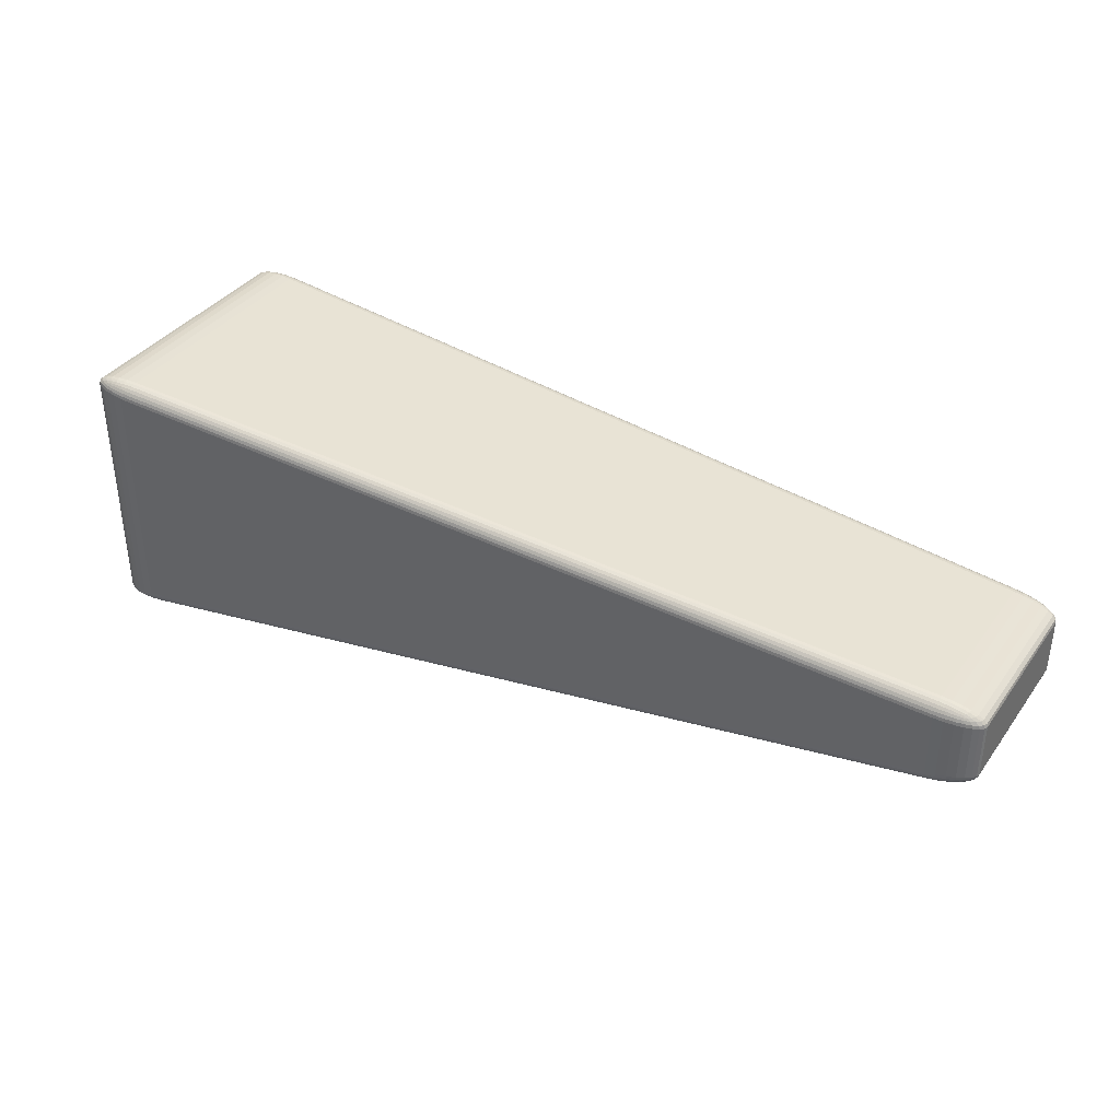
<metadata>
{"format":"obj","ext":"obj","renderer":"f3d","projection":"perspective","resolution":1024,"background":"white","views":[{"elev":36.9,"azim":-148.6,"up":"+Z"}]}
</metadata>
<code>
o Cube
v 1.928 -0.9 0.967
v 1.91 -1 0.8591
v 2.238 -0.9 0.9
v 1.926 -0.9222 0.9635
v 1.923 -0.9434 0.955
v 1.92 -0.9623 0.9418
v 1.999 -0.9 0.9726
v 1.999 -0.9232 0.9688
v 1.996 -0.9441 0.9599
v 1.992 -0.9615 0.9475
v 2.066 -0.9 0.9727
v 2.066 -0.9231 0.9686
v 2.059 -0.9429 0.9598
v 2.052 -0.9582 0.9488
v 2.125 -0.9 0.9674
v 2.12 -0.9226 0.9633
v 2.107 -0.9413 0.9557
v 2.094 -0.9547 0.947
v 1.981 -0.9975 0.8674
v 2.049 -0.9901 0.8755
v 2.111 -0.9782 0.883
v 1.912 -0.9975 0.8823
v 1.986 -0.9945 0.8917
v 2.054 -0.9868 0.8997
v 2.11 -0.9756 0.9062
v 1.915 -0.9901 0.9045
v 1.989 -0.9867 0.914
v 2.053 -0.9795 0.9203
v 2.102 -0.97 0.9247
v 1.917 -0.9782 0.9247
v 1.99 -0.9755 0.9324
v 2.05 -0.97 0.9361
v 2.093 -0.9634 0.9375
v 2.232 -0.9 0.9222
v 2.21 -0.9 0.9414
v 2.174 -0.9 0.9567
v 2.228 -0.9222 0.8982
v 2.221 -0.923 0.9212
v 2.198 -0.9229 0.9401
v 2.164 -0.9226 0.954
v 2.202 -0.9434 0.8946
v 2.194 -0.9441 0.9173
v 2.173 -0.9429 0.9353
v 2.144 -0.9413 0.9478
v 2.163 -0.9623 0.8895
v 2.156 -0.9616 0.912
v 2.141 -0.9583 0.9295
v 2.121 -0.9547 0.9411
v -4.017 -0.9 0.3331
v -4.327 -0.9 0.2
v -3.999 -1 0.2291
v -4.088 -0.9 0.3236
v -4.155 -0.9 0.3095
v -4.214 -0.9 0.2915
v -4.015 -0.9222 0.3301
v -4.089 -0.923 0.3198
v -4.155 -0.9229 0.3054
v -4.209 -0.9226 0.2886
v -4.012 -0.9434 0.3221
v -4.086 -0.9441 0.3115
v -4.148 -0.9429 0.298
v -4.197 -0.9413 0.2836
v -4.01 -0.9623 0.3096
v -4.082 -0.9616 0.2998
v -4.141 -0.9583 0.2885
v -4.183 -0.9547 0.2777
v -4.317 -0.9222 0.2004
v -4.292 -0.9434 0.2022
v -4.252 -0.9623 0.2056
v -4.321 -0.9 0.2235
v -4.31 -0.9232 0.2247
v -4.283 -0.9441 0.2266
v -4.246 -0.9615 0.2294
v -4.3 -0.9 0.2474
v -4.287 -0.9231 0.2487
v -4.262 -0.9429 0.2493
v -4.23 -0.9582 0.2503
v -4.263 -0.9 0.2704
v -4.252 -0.9226 0.27
v -4.233 -0.9413 0.2679
v -4.21 -0.9547 0.2661
v -4.001 -0.9975 0.2518
v -4.004 -0.9901 0.2735
v -4.007 -0.9782 0.2931
v -4.07 -0.9975 0.2222
v -4.075 -0.9945 0.2457
v -4.077 -0.9868 0.2673
v -4.079 -0.9756 0.2853
v -4.138 -0.9901 0.2158
v -4.143 -0.9867 0.2392
v -4.141 -0.9795 0.26
v -4.139 -0.97 0.2763
v -4.2 -0.9782 0.2102
v -4.2 -0.9755 0.2336
v -4.191 -0.97 0.2537
v -4.182 -0.9634 0.2686
v -4.327 -0.9 -0.2
v -4.017 -0.9 -0.333
v -3.999 -1 -0.2291
v -4.321 -0.9 -0.2235
v -4.3 -0.9 -0.2473
v -4.263 -0.9 -0.2704
v -4.317 -0.9222 -0.2003
v -4.31 -0.923 -0.2249
v -4.287 -0.9229 -0.2487
v -4.253 -0.9226 -0.2698
v -4.292 -0.9434 -0.2022
v -4.283 -0.9441 -0.2268
v -4.262 -0.9429 -0.2493
v -4.233 -0.9413 -0.2679
v -4.252 -0.9623 -0.2055
v -4.245 -0.9616 -0.2295
v -4.23 -0.9583 -0.2503
v -4.21 -0.9547 -0.266
v -4.015 -0.9222 -0.33
v -4.012 -0.9434 -0.3221
v -4.01 -0.9623 -0.3095
v -4.088 -0.9 -0.3236
v -4.088 -0.9232 -0.3199
v -4.085 -0.9441 -0.3116
v -4.081 -0.9615 -0.2999
v -4.155 -0.9 -0.3095
v -4.155 -0.9231 -0.3053
v -4.148 -0.9429 -0.298
v -4.141 -0.9582 -0.2885
v -4.214 -0.9 -0.2914
v -4.209 -0.9226 -0.2885
v -4.197 -0.9413 -0.2835
v -4.183 -0.9547 -0.2777
v -4.07 -0.9975 -0.2222
v -4.138 -0.9901 -0.2158
v -4.2 -0.9782 -0.2101
v -4.001 -0.9975 -0.2518
v -4.075 -0.9945 -0.2454
v -4.143 -0.9868 -0.2389
v -4.199 -0.9756 -0.2335
v -4.004 -0.9901 -0.2735
v -4.078 -0.9867 -0.2672
v -4.142 -0.9795 -0.2599
v -4.191 -0.97 -0.2537
v -4.007 -0.9782 -0.2931
v -4.079 -0.9755 -0.2853
v -4.139 -0.97 -0.2762
v -4.182 -0.9634 -0.2686
v 2.238 -0.9 -0.9
v 1.91 -1 -0.8591
v 1.928 -0.9 -0.967
v 2.228 -0.9222 -0.8982
v 2.202 -0.9434 -0.8946
v 2.163 -0.9623 -0.8895
v 2.232 -0.9 -0.9222
v 2.22 -0.9232 -0.9209
v 2.194 -0.9441 -0.9171
v 2.156 -0.9615 -0.912
v 2.21 -0.9 -0.9414
v 2.198 -0.9231 -0.94
v 2.173 -0.9429 -0.9353
v 2.141 -0.9582 -0.9295
v 2.174 -0.9 -0.9567
v 2.163 -0.9226 -0.954
v 2.144 -0.9413 -0.9478
v 2.121 -0.9547 -0.9411
v 1.912 -0.9975 -0.8823
v 1.915 -0.9901 -0.9045
v 1.917 -0.9782 -0.9247
v 1.981 -0.9975 -0.8674
v 1.986 -0.9945 -0.8919
v 1.988 -0.9868 -0.9139
v 1.99 -0.9756 -0.9323
v 2.049 -0.9901 -0.8755
v 2.054 -0.9867 -0.8999
v 2.052 -0.9795 -0.9204
v 2.05 -0.97 -0.9361
v 2.111 -0.9782 -0.883
v 2.111 -0.9755 -0.9063
v 2.102 -0.97 -0.9247
v 2.093 -0.9634 -0.9375
v 1.999 -0.9 -0.9726
v 2.066 -0.9 -0.9727
v 2.125 -0.9 -0.9674
v 1.926 -0.9222 -0.9635
v 2 -0.923 -0.9689
v 2.066 -0.9229 -0.9686
v 2.12 -0.9226 -0.9634
v 1.923 -0.9434 -0.955
v 1.996 -0.9441 -0.9599
v 2.059 -0.9429 -0.9598
v 2.107 -0.9413 -0.9557
v 1.92 -0.9623 -0.9418
v 1.992 -0.9616 -0.9474
v 2.052 -0.9583 -0.9488
v 2.094 -0.9547 -0.947
v 2.238 0.9 0.9
v 1.923 0.9716 0.861
v 1.928 0.8682 0.967
v 2.23 0.9219 0.8984
v 2.206 0.9411 0.8951
v 2.168 0.9568 0.8903
v 2.231 0.8989 0.922
v 2.221 0.9215 0.921
v 2.196 0.9405 0.9175
v 2.161 0.9548 0.9126
v 2.208 0.8963 0.9411
v 2.197 0.9187 0.94
v 2.174 0.9368 0.9355
v 2.144 0.9495 0.93
v 2.171 0.8924 0.9564
v 2.162 0.9146 0.9539
v 2.145 0.932 0.948
v 2.124 0.9436 0.9415
v 1.924 0.9687 0.884
v 1.925 0.9608 0.9059
v 1.925 0.9483 0.9258
v 1.993 0.9757 0.8691
v 1.996 0.9725 0.8933
v 1.996 0.9643 0.9151
v 1.996 0.9525 0.9332
v 2.059 0.9746 0.8769
v 2.062 0.971 0.901
v 2.059 0.9629 0.9213
v 2.054 0.9525 0.9367
v 2.118 0.9682 0.8841
v 2.117 0.9648 0.9072
v 2.107 0.9579 0.9254
v 2.096 0.9499 0.9381
v 1.998 0.8749 0.9724
v 2.063 0.8814 0.9724
v 2.122 0.8873 0.967
v 1.928 0.8908 0.9637
v 2 0.8986 0.969
v 2.065 0.9049 0.9686
v 2.119 0.9101 0.9633
v 1.927 0.9125 0.9555
v 1.999 0.9202 0.9603
v 2.061 0.9251 0.96
v 2.108 0.9282 0.9558
v 1.926 0.932 0.9426
v 1.997 0.938 0.948
v 2.055 0.9404 0.9492
v 2.097 0.9409 0.9474
v -4.327 0.3071 0.2
v -4.017 0.3313 0.3331
v -4.012 0.4356 0.2281
v -4.32 0.3073 0.2236
v -4.297 0.3088 0.2475
v -4.26 0.3115 0.2706
v -4.319 0.3305 0.2003
v -4.31 0.3315 0.2249
v -4.286 0.333 0.2487
v -4.252 0.3353 0.2699
v -4.295 0.354 0.202
v -4.285 0.3552 0.2266
v -4.263 0.3554 0.2492
v -4.234 0.3559 0.2679
v -4.257 0.3765 0.2052
v -4.25 0.376 0.2292
v -4.233 0.3736 0.2501
v -4.213 0.3714 0.2659
v -4.017 0.354 0.33
v -4.016 0.3758 0.3219
v -4.015 0.3954 0.3092
v -4.087 0.3255 0.3237
v -4.088 0.3491 0.3199
v -4.087 0.3706 0.3114
v -4.086 0.3887 0.2996
v -4.152 0.3201 0.3097
v -4.154 0.3435 0.3054
v -4.15 0.3643 0.2979
v -4.144 0.3806 0.2883
v -4.211 0.3154 0.2917
v -4.208 0.3387 0.2886
v -4.197 0.3588 0.2835
v -4.186 0.3735 0.2775
v -4.082 0.4272 0.2214
v -4.148 0.414 0.2151
v -4.208 0.3969 0.2096
v -4.013 0.4325 0.251
v -4.085 0.4234 0.2447
v -4.151 0.41 0.2384
v -4.205 0.394 0.2331
v -4.014 0.4245 0.2728
v -4.086 0.415 0.2666
v -4.148 0.4024 0.2594
v -4.196 0.3888 0.2534
v -4.014 0.4119 0.2925
v -4.085 0.4032 0.2849
v -4.144 0.3928 0.2759
v -4.185 0.3827 0.2683
v -4.017 0.3313 -0.333
v -4.327 0.3071 -0.2
v -4.012 0.4356 -0.2281
v -4.087 0.3255 -0.3237
v -4.152 0.3201 -0.3096
v -4.211 0.3154 -0.2916
v -4.017 0.354 -0.3299
v -4.089 0.3487 -0.3198
v -4.154 0.3433 -0.3054
v -4.208 0.3387 -0.2887
v -4.016 0.3758 -0.3218
v -4.088 0.3706 -0.3113
v -4.15 0.3642 -0.2978
v -4.197 0.3588 -0.2835
v -4.015 0.3954 -0.3091
v -4.086 0.3887 -0.2995
v -4.144 0.3806 -0.2882
v -4.186 0.3735 -0.2775
v -4.319 0.3305 -0.2002
v -4.295 0.354 -0.2019
v -4.257 0.3765 -0.2051
v -4.32 0.3073 -0.2236
v -4.31 0.3318 -0.2246
v -4.285 0.3552 -0.2264
v -4.25 0.3759 -0.2291
v -4.297 0.3088 -0.2475
v -4.286 0.3332 -0.2487
v -4.263 0.3555 -0.2491
v -4.233 0.3736 -0.25
v -4.26 0.3115 -0.2706
v -4.251 0.3354 -0.27
v -4.234 0.356 -0.2678
v -4.213 0.3714 -0.2658
v -4.013 0.4325 -0.2509
v -4.014 0.4245 -0.2728
v -4.014 0.4119 -0.2925
v -4.082 0.4272 -0.2213
v -4.085 0.4234 -0.245
v -4.085 0.4151 -0.2666
v -4.085 0.4034 -0.2848
v -4.148 0.414 -0.2151
v -4.151 0.4099 -0.2386
v -4.148 0.4024 -0.2595
v -4.143 0.3928 -0.2759
v -4.208 0.3969 -0.2096
v -4.206 0.3938 -0.2331
v -4.196 0.3887 -0.2534
v -4.185 0.3827 -0.2683
v 1.928 0.8682 -0.967
v 1.923 0.9716 -0.861
v 2.238 0.9 -0.9
v 1.928 0.8908 -0.9637
v 1.927 0.9125 -0.9555
v 1.926 0.932 -0.9426
v 1.998 0.8749 -0.9724
v 1.999 0.8988 -0.9689
v 1.998 0.9202 -0.9603
v 1.997 0.9379 -0.9481
v 2.063 0.8814 -0.9724
v 2.065 0.9051 -0.9685
v 2.06 0.9251 -0.96
v 2.055 0.9404 -0.9492
v 2.122 0.8873 -0.967
v 2.119 0.9102 -0.9632
v 2.108 0.9282 -0.9558
v 2.097 0.9409 -0.9474
v 1.993 0.9757 -0.8691
v 2.059 0.9746 -0.8769
v 2.118 0.9682 -0.8841
v 1.924 0.9687 -0.8839
v 1.996 0.9726 -0.8931
v 2.062 0.971 -0.9008
v 2.116 0.9649 -0.9071
v 1.925 0.9608 -0.9059
v 1.997 0.9643 -0.9151
v 2.059 0.9629 -0.9212
v 2.107 0.9579 -0.9254
v 1.925 0.9483 -0.9258
v 1.996 0.9524 -0.9333
v 2.054 0.9525 -0.9368
v 2.096 0.9499 -0.9381
v 2.231 0.8989 -0.922
v 2.208 0.8963 -0.9411
v 2.171 0.8924 -0.9564
v 2.23 0.9219 -0.8984
v 2.221 0.9213 -0.9212
v 2.197 0.9185 -0.94
v 2.163 0.9146 -0.9538
v 2.206 0.9411 -0.8951
v 2.196 0.9405 -0.9176
v 2.174 0.9367 -0.9355
v 2.145 0.932 -0.9479
v 2.168 0.9568 -0.8903
v 2.16 0.9548 -0.9126
v 2.144 0.9495 -0.93
v 2.124 0.9436 -0.9415
f 3 339 193
f 241 97 50
f 289 147 98
f 194 291 243
f 1 242 49
f 1 8 7
f 4 9 8
f 5 10 9
f 6 31 10
f 7 12 11
f 8 13 12
f 9 14 13
f 10 32 14
f 11 16 15
f 12 17 16
f 13 18 17
f 14 33 18
f 19 22 2
f 20 23 19
f 21 24 20
f 21 46 25
f 23 26 22
f 24 27 23
f 24 29 28
f 25 47 29
f 27 30 26
f 28 31 27
f 28 33 32
f 29 48 33
f 34 37 3
f 35 38 34
f 36 39 35
f 15 40 36
f 38 41 37
f 39 42 38
f 40 43 39
f 16 44 40
f 42 45 41
f 43 46 42
f 44 47 43
f 17 48 44
f 18 33 48
f 49 56 55
f 53 56 52
f 53 58 57
f 54 79 58
f 55 60 59
f 56 61 60
f 57 62 61
f 58 80 62
f 59 64 63
f 60 65 64
f 61 66 65
f 62 81 66
f 67 70 50
f 68 71 67
f 69 72 68
f 93 73 69
f 71 74 70
f 72 75 71
f 73 76 72
f 94 77 73
f 75 78 74
f 76 79 75
f 77 80 76
f 95 81 77
f 82 85 51
f 83 86 82
f 84 87 83
f 63 88 84
f 86 89 85
f 86 91 90
f 87 92 91
f 64 92 88
f 90 93 89
f 90 95 94
f 91 96 95
f 65 96 92
f 66 81 96
f 100 103 97
f 101 104 100
f 102 105 101
f 126 106 102
f 104 107 103
f 105 108 104
f 106 109 105
f 127 110 106
f 108 111 107
f 109 112 108
f 110 113 109
f 128 114 110
f 98 119 118
f 115 120 119
f 116 121 120
f 117 142 121
f 119 122 118
f 119 124 123
f 120 125 124
f 121 143 125
f 122 127 126
f 123 128 127
f 124 129 128
f 125 144 129
f 130 133 99
f 131 134 130
f 132 135 131
f 132 112 136
f 134 137 133
f 134 139 138
f 135 140 139
f 136 113 140
f 138 141 137
f 138 143 142
f 139 144 143
f 140 114 144
f 114 129 144
f 148 151 145
f 149 152 148
f 150 153 149
f 150 175 154
f 152 155 151
f 153 156 152
f 154 157 153
f 175 158 154
f 156 159 155
f 157 160 156
f 158 161 157
f 176 162 158
f 163 166 146
f 164 167 163
f 165 168 164
f 189 169 165
f 167 170 166
f 168 171 167
f 169 172 168
f 190 173 169
f 171 174 170
f 171 176 175
f 172 177 176
f 191 177 173
f 147 182 181
f 179 182 178
f 179 184 183
f 180 160 184
f 181 186 185
f 182 187 186
f 183 188 187
f 184 161 188
f 185 190 189
f 186 191 190
f 187 192 191
f 188 162 192
f 162 177 192
f 196 199 193
f 197 200 196
f 198 201 197
f 222 202 198
f 200 203 199
f 201 204 200
f 202 205 201
f 223 206 202
f 204 207 203
f 205 208 204
f 206 209 205
f 224 210 206
f 211 214 194
f 212 215 211
f 213 216 212
f 237 217 213
f 215 218 214
f 216 219 215
f 216 221 220
f 238 221 217
f 219 222 218
f 219 224 223
f 220 225 224
f 239 225 221
f 226 229 195
f 227 230 226
f 228 231 227
f 228 208 232
f 230 233 229
f 230 235 234
f 231 236 235
f 232 209 236
f 233 238 237
f 234 239 238
f 235 240 239
f 236 210 240
f 210 225 240
f 244 247 241
f 245 248 244
f 246 249 245
f 270 250 246
f 248 251 247
f 249 252 248
f 250 253 249
f 271 254 250
f 252 255 251
f 253 256 252
f 254 257 253
f 272 258 254
f 242 263 262
f 259 264 263
f 260 265 264
f 261 286 265
f 263 266 262
f 263 268 267
f 264 269 268
f 265 287 269
f 266 271 270
f 267 272 271
f 268 273 272
f 269 288 273
f 274 277 243
f 275 278 274
f 275 280 279
f 276 256 280
f 277 282 281
f 278 283 282
f 279 284 283
f 280 257 284
f 281 286 285
f 282 287 286
f 283 288 287
f 284 258 288
f 258 273 288
f 289 296 295
f 293 296 292
f 293 298 297
f 294 319 298
f 295 300 299
f 296 301 300
f 297 302 301
f 298 320 302
f 299 304 303
f 300 305 304
f 301 306 305
f 302 321 306
f 307 310 290
f 308 311 307
f 309 312 308
f 333 313 309
f 311 314 310
f 312 315 311
f 313 316 312
f 334 317 313
f 315 318 314
f 316 319 315
f 317 320 316
f 335 321 317
f 322 325 291
f 322 327 326
f 323 328 327
f 303 328 324
f 326 329 325
f 326 331 330
f 327 332 331
f 304 332 328
f 329 334 333
f 330 335 334
f 331 336 335
f 305 336 332
f 306 321 336
f 340 343 337
f 341 344 340
f 341 346 345
f 342 367 346
f 344 347 343
f 344 349 348
f 345 350 349
f 346 368 350
f 348 351 347
f 348 353 352
f 349 354 353
f 350 369 354
f 355 358 338
f 356 359 355
f 357 360 356
f 357 382 361
f 359 362 358
f 360 363 359
f 360 365 364
f 361 383 365
f 363 366 362
f 363 368 367
f 364 369 368
f 365 384 369
f 370 373 339
f 371 374 370
f 372 375 371
f 351 376 372
f 374 377 373
f 375 378 374
f 376 379 375
f 352 380 376
f 378 381 377
f 379 382 378
f 380 383 379
f 353 384 380
f 354 369 384
f 49 4 1
f 55 5 4
f 59 6 5
f 63 30 6
f 84 26 30
f 83 22 26
f 82 2 22
f 146 19 2
f 166 20 19
f 170 21 20
f 174 45 21
f 150 41 45
f 149 37 41
f 148 3 37
f 3 199 34
f 34 203 35
f 35 207 36
f 36 228 15
f 15 227 11
f 11 226 7
f 7 195 1
f 97 67 50
f 103 68 67
f 107 69 68
f 111 93 69
f 132 89 93
f 131 85 89
f 130 51 85
f 49 262 52
f 52 266 53
f 53 270 54
f 54 246 78
f 78 245 74
f 74 244 70
f 70 241 50
f 98 181 115
f 115 185 116
f 116 189 117
f 117 165 141
f 141 164 137
f 137 163 133
f 133 146 99
f 290 100 97
f 310 101 100
f 314 102 101
f 318 126 102
f 294 122 126
f 293 118 122
f 292 98 118
f 337 178 147
f 343 179 178
f 347 180 179
f 351 159 180
f 372 155 159
f 371 151 155
f 370 145 151
f 194 277 211
f 211 281 212
f 212 285 213
f 213 261 237
f 261 233 237
f 260 229 233
f 259 195 229
f 339 196 193
f 373 197 196
f 197 381 198
f 198 357 222
f 222 356 218
f 218 355 214
f 214 338 194
f 243 325 274
f 274 329 275
f 275 333 276
f 276 309 255
f 255 308 251
f 251 307 247
f 247 290 241
f 338 322 291
f 358 323 322
f 362 324 323
f 366 303 324
f 303 341 299
f 299 340 295
f 295 337 289
f 2 99 146
f 3 145 339
f 241 290 97
f 289 337 147
f 194 338 291
f 1 195 242
f 1 4 8
f 4 5 9
f 5 6 10
f 6 30 31
f 7 8 12
f 8 9 13
f 9 10 14
f 10 31 32
f 11 12 16
f 12 13 17
f 13 14 18
f 14 32 33
f 19 23 22
f 20 24 23
f 21 25 24
f 21 45 46
f 23 27 26
f 24 28 27
f 24 25 29
f 25 46 47
f 27 31 30
f 28 32 31
f 28 29 33
f 29 47 48
f 34 38 37
f 35 39 38
f 36 40 39
f 15 16 40
f 38 42 41
f 39 43 42
f 40 44 43
f 16 17 44
f 42 46 45
f 43 47 46
f 44 48 47
f 17 18 48
f 49 52 56
f 53 57 56
f 53 54 58
f 54 78 79
f 55 56 60
f 56 57 61
f 57 58 62
f 58 79 80
f 59 60 64
f 60 61 65
f 61 62 66
f 62 80 81
f 67 71 70
f 68 72 71
f 69 73 72
f 93 94 73
f 71 75 74
f 72 76 75
f 73 77 76
f 94 95 77
f 75 79 78
f 76 80 79
f 77 81 80
f 95 96 81
f 82 86 85
f 83 87 86
f 84 88 87
f 63 64 88
f 86 90 89
f 86 87 91
f 87 88 92
f 64 65 92
f 90 94 93
f 90 91 95
f 91 92 96
f 65 66 96
f 100 104 103
f 101 105 104
f 102 106 105
f 126 127 106
f 104 108 107
f 105 109 108
f 106 110 109
f 127 128 110
f 108 112 111
f 109 113 112
f 110 114 113
f 128 129 114
f 98 115 119
f 115 116 120
f 116 117 121
f 117 141 142
f 119 123 122
f 119 120 124
f 120 121 125
f 121 142 143
f 122 123 127
f 123 124 128
f 124 125 129
f 125 143 144
f 130 134 133
f 131 135 134
f 132 136 135
f 132 111 112
f 134 138 137
f 134 135 139
f 135 136 140
f 136 112 113
f 138 142 141
f 138 139 143
f 139 140 144
f 140 113 114
f 148 152 151
f 149 153 152
f 150 154 153
f 150 174 175
f 152 156 155
f 153 157 156
f 154 158 157
f 175 176 158
f 156 160 159
f 157 161 160
f 158 162 161
f 176 177 162
f 163 167 166
f 164 168 167
f 165 169 168
f 189 190 169
f 167 171 170
f 168 172 171
f 169 173 172
f 190 191 173
f 171 175 174
f 171 172 176
f 172 173 177
f 191 192 177
f 147 178 182
f 179 183 182
f 179 180 184
f 180 159 160
f 181 182 186
f 182 183 187
f 183 184 188
f 184 160 161
f 185 186 190
f 186 187 191
f 187 188 192
f 188 161 162
f 196 200 199
f 197 201 200
f 198 202 201
f 222 223 202
f 200 204 203
f 201 205 204
f 202 206 205
f 223 224 206
f 204 208 207
f 205 209 208
f 206 210 209
f 224 225 210
f 211 215 214
f 212 216 215
f 213 217 216
f 237 238 217
f 215 219 218
f 216 220 219
f 216 217 221
f 238 239 221
f 219 223 222
f 219 220 224
f 220 221 225
f 239 240 225
f 226 230 229
f 227 231 230
f 228 232 231
f 228 207 208
f 230 234 233
f 230 231 235
f 231 232 236
f 232 208 209
f 233 234 238
f 234 235 239
f 235 236 240
f 236 209 210
f 244 248 247
f 245 249 248
f 246 250 249
f 270 271 250
f 248 252 251
f 249 253 252
f 250 254 253
f 271 272 254
f 252 256 255
f 253 257 256
f 254 258 257
f 272 273 258
f 242 259 263
f 259 260 264
f 260 261 265
f 261 285 286
f 263 267 266
f 263 264 268
f 264 265 269
f 265 286 287
f 266 267 271
f 267 268 272
f 268 269 273
f 269 287 288
f 274 278 277
f 275 279 278
f 275 276 280
f 276 255 256
f 277 278 282
f 278 279 283
f 279 280 284
f 280 256 257
f 281 282 286
f 282 283 287
f 283 284 288
f 284 257 258
f 289 292 296
f 293 297 296
f 293 294 298
f 294 318 319
f 295 296 300
f 296 297 301
f 297 298 302
f 298 319 320
f 299 300 304
f 300 301 305
f 301 302 306
f 302 320 321
f 307 311 310
f 308 312 311
f 309 313 312
f 333 334 313
f 311 315 314
f 312 316 315
f 313 317 316
f 334 335 317
f 315 319 318
f 316 320 319
f 317 321 320
f 335 336 321
f 322 326 325
f 322 323 327
f 323 324 328
f 303 304 328
f 326 330 329
f 326 327 331
f 327 328 332
f 304 305 332
f 329 330 334
f 330 331 335
f 331 332 336
f 305 306 336
f 340 344 343
f 341 345 344
f 341 342 346
f 342 366 367
f 344 348 347
f 344 345 349
f 345 346 350
f 346 367 368
f 348 352 351
f 348 349 353
f 349 350 354
f 350 368 369
f 355 359 358
f 356 360 359
f 357 361 360
f 357 381 382
f 359 363 362
f 360 364 363
f 360 361 365
f 361 382 383
f 363 367 366
f 363 364 368
f 364 365 369
f 365 383 384
f 370 374 373
f 371 375 374
f 372 376 375
f 351 352 376
f 374 378 377
f 375 379 378
f 376 380 379
f 352 353 380
f 378 382 381
f 379 383 382
f 380 384 383
f 353 354 384
f 49 55 4
f 55 59 5
f 59 63 6
f 63 84 30
f 84 83 26
f 83 82 22
f 82 51 2
f 146 166 19
f 166 170 20
f 170 174 21
f 174 150 45
f 150 149 41
f 149 148 37
f 148 145 3
f 3 193 199
f 34 199 203
f 35 203 207
f 36 207 228
f 15 228 227
f 11 227 226
f 7 226 195
f 97 103 67
f 103 107 68
f 107 111 69
f 111 132 93
f 132 131 89
f 131 130 85
f 130 99 51
f 49 242 262
f 52 262 266
f 53 266 270
f 54 270 246
f 78 246 245
f 74 245 244
f 70 244 241
f 98 147 181
f 115 181 185
f 116 185 189
f 117 189 165
f 141 165 164
f 137 164 163
f 133 163 146
f 290 310 100
f 310 314 101
f 314 318 102
f 318 294 126
f 294 293 122
f 293 292 118
f 292 289 98
f 337 343 178
f 343 347 179
f 347 351 180
f 351 372 159
f 372 371 155
f 371 370 151
f 370 339 145
f 194 243 277
f 211 277 281
f 212 281 285
f 213 285 261
f 261 260 233
f 260 259 229
f 259 242 195
f 339 373 196
f 373 377 197
f 197 377 381
f 198 381 357
f 222 357 356
f 218 356 355
f 214 355 338
f 243 291 325
f 274 325 329
f 275 329 333
f 276 333 309
f 255 309 308
f 251 308 307
f 247 307 290
f 338 358 322
f 358 362 323
f 362 366 324
f 366 342 303
f 303 342 341
f 299 341 340
f 295 340 337
f 2 51 99

</code>
